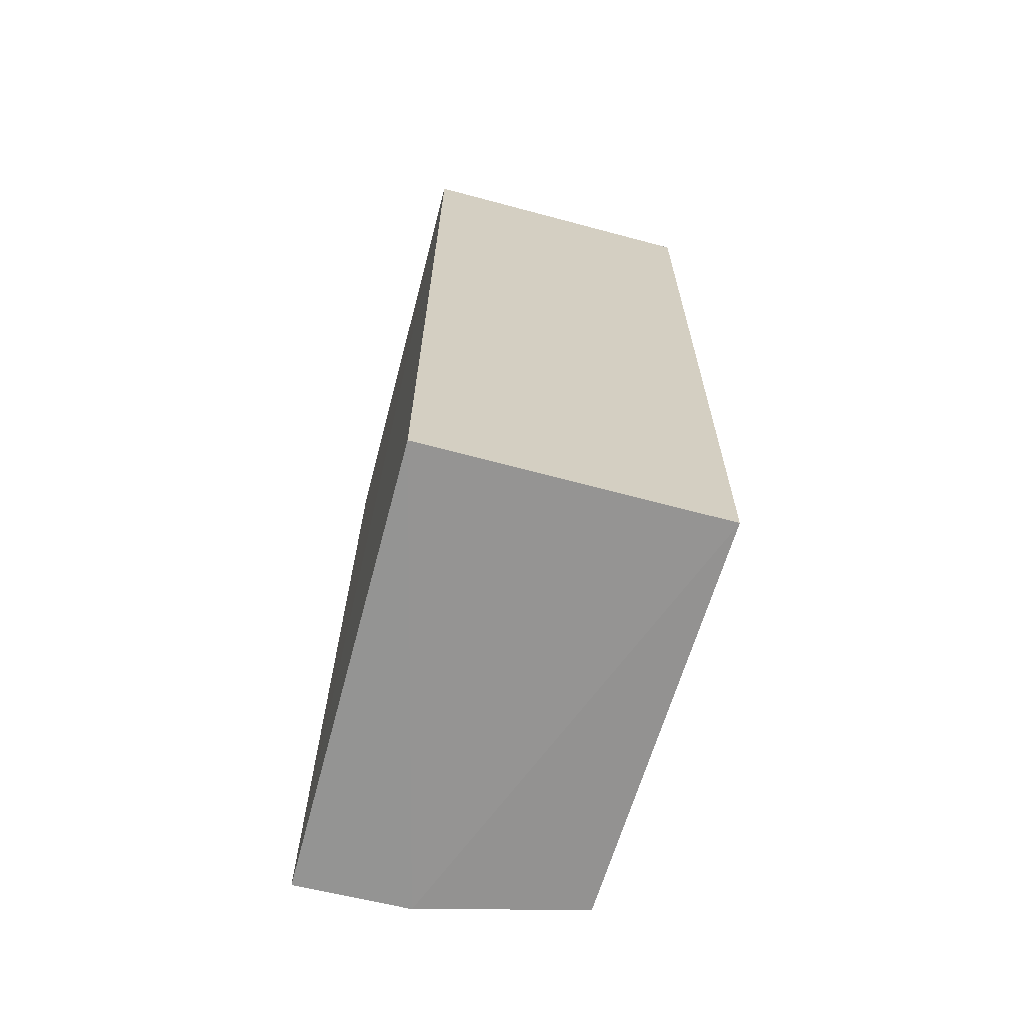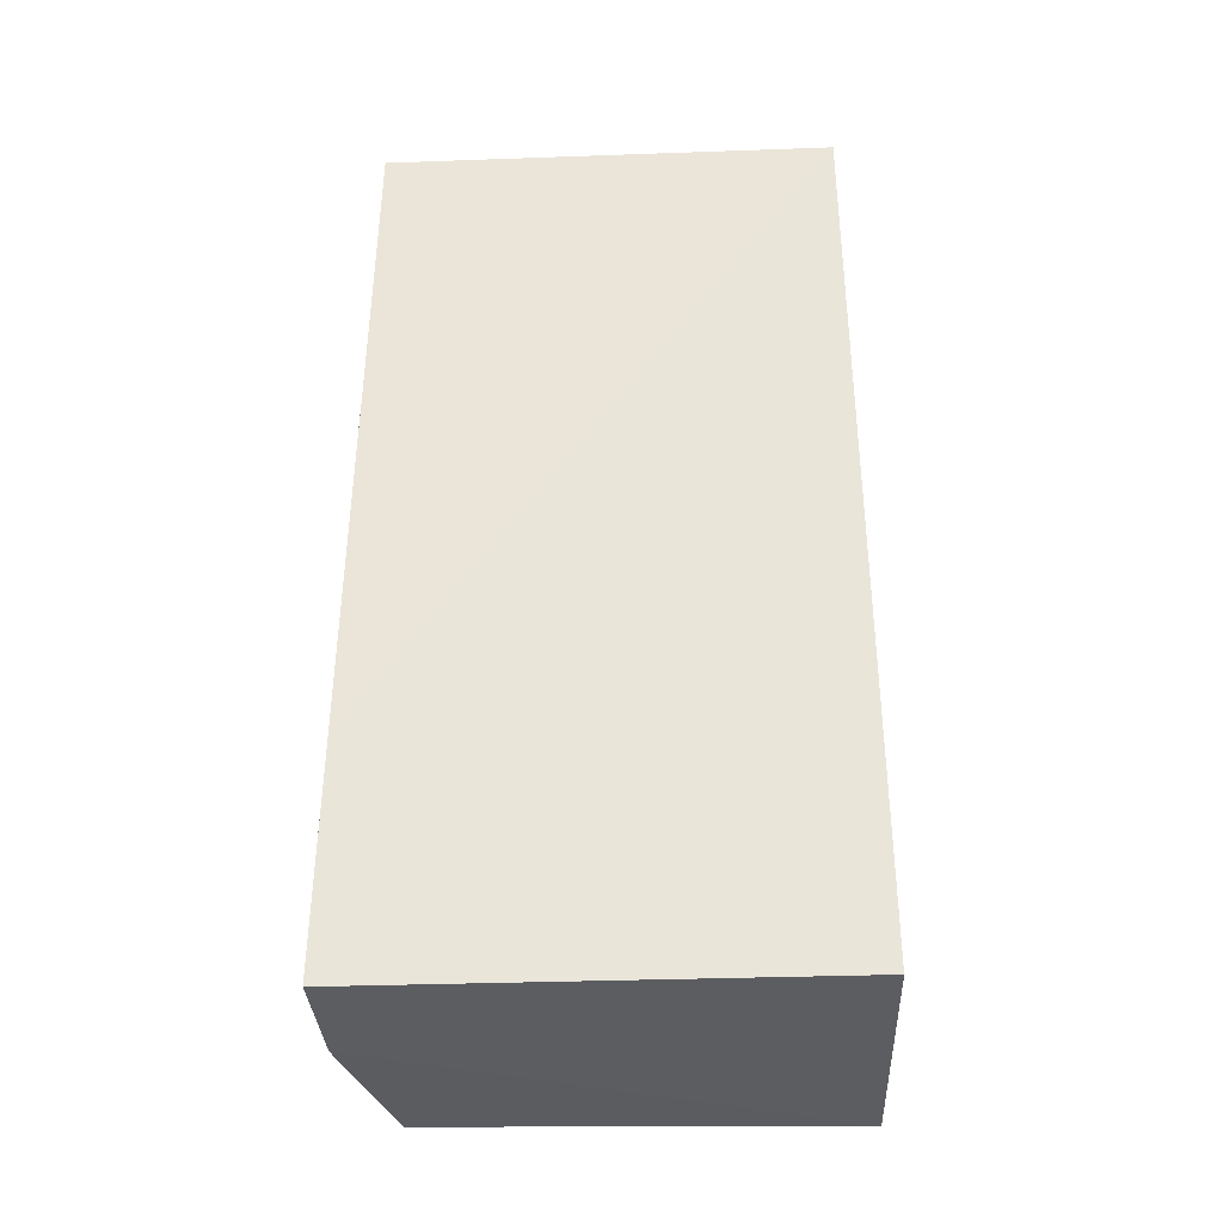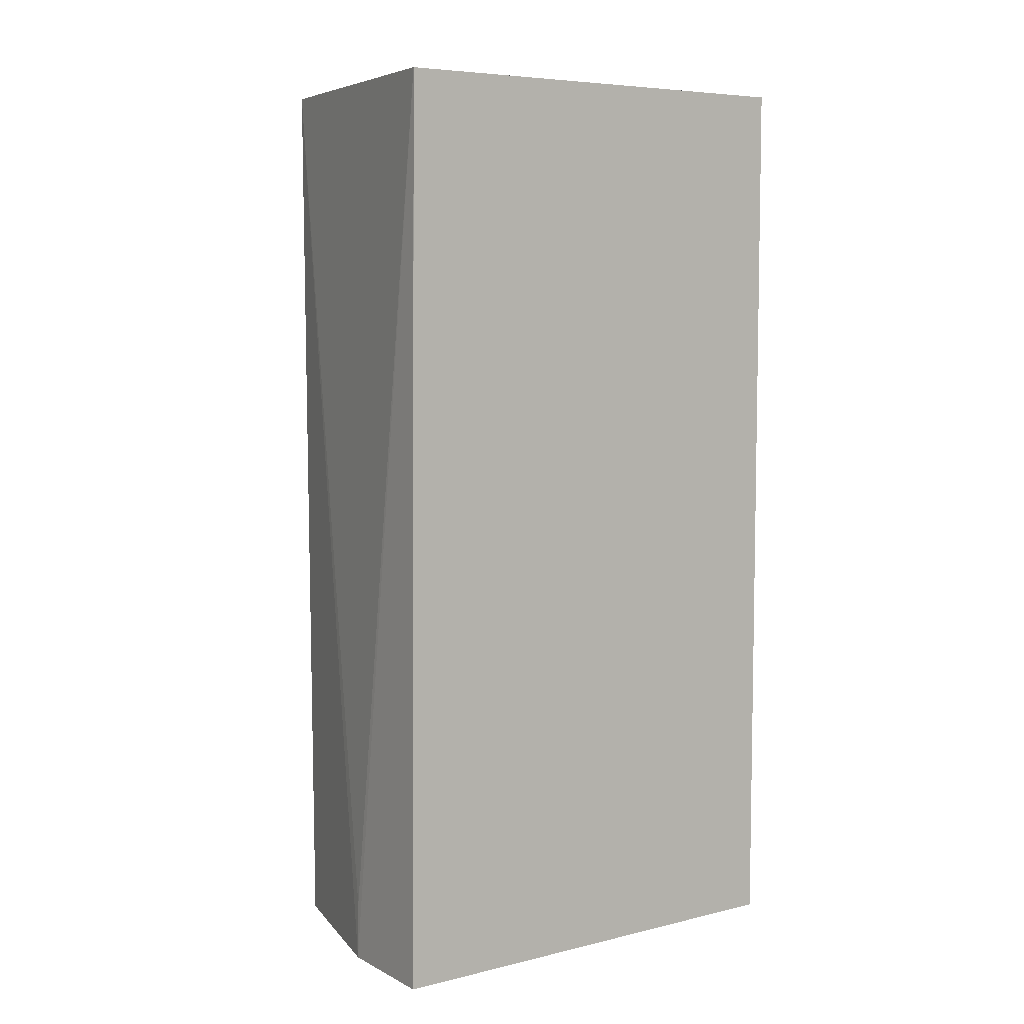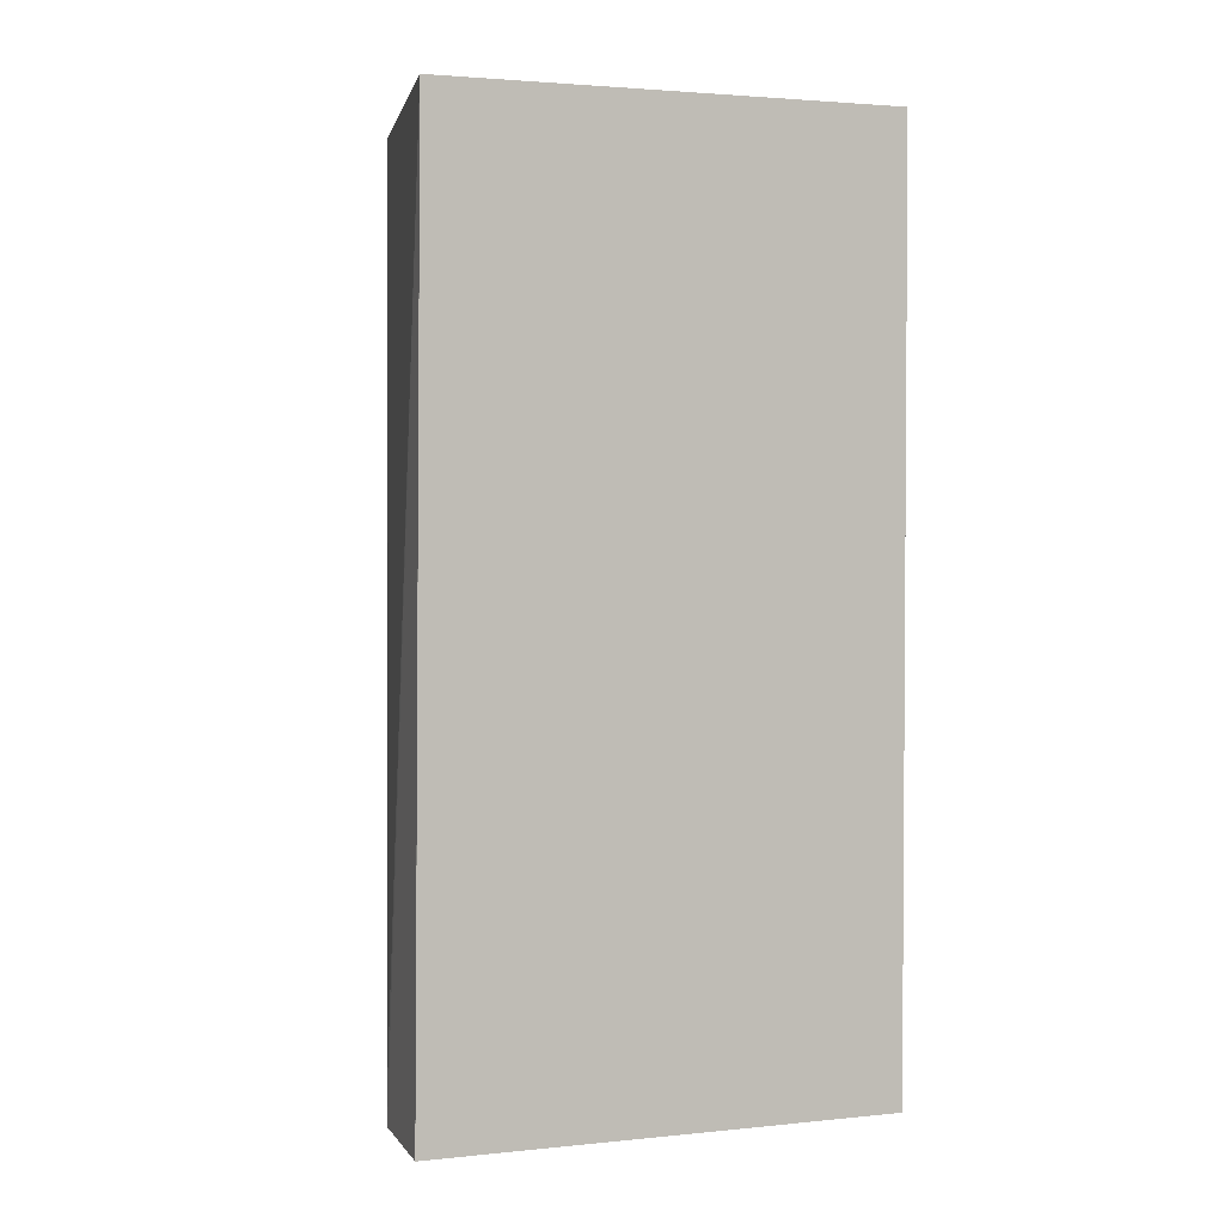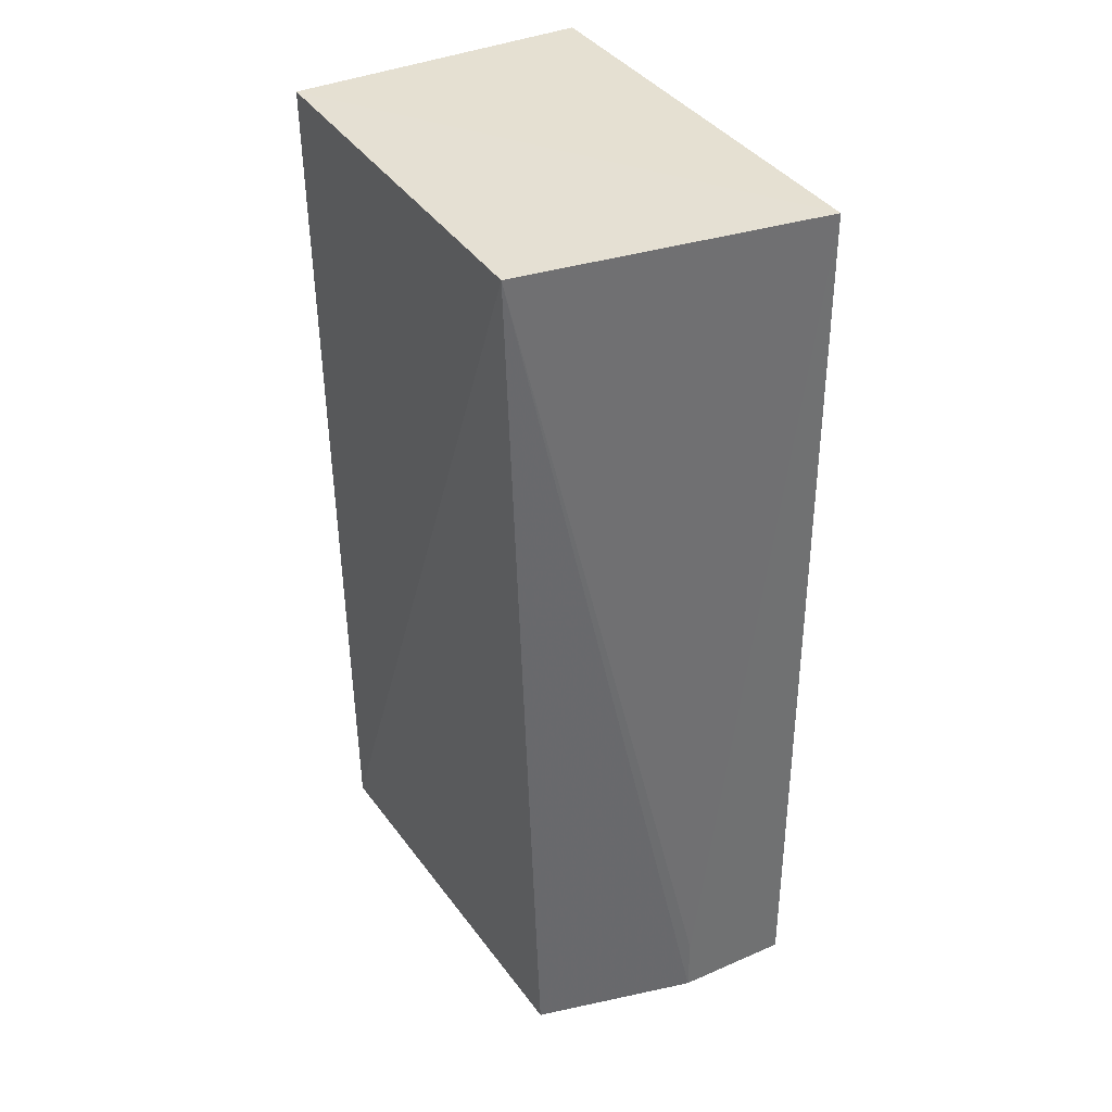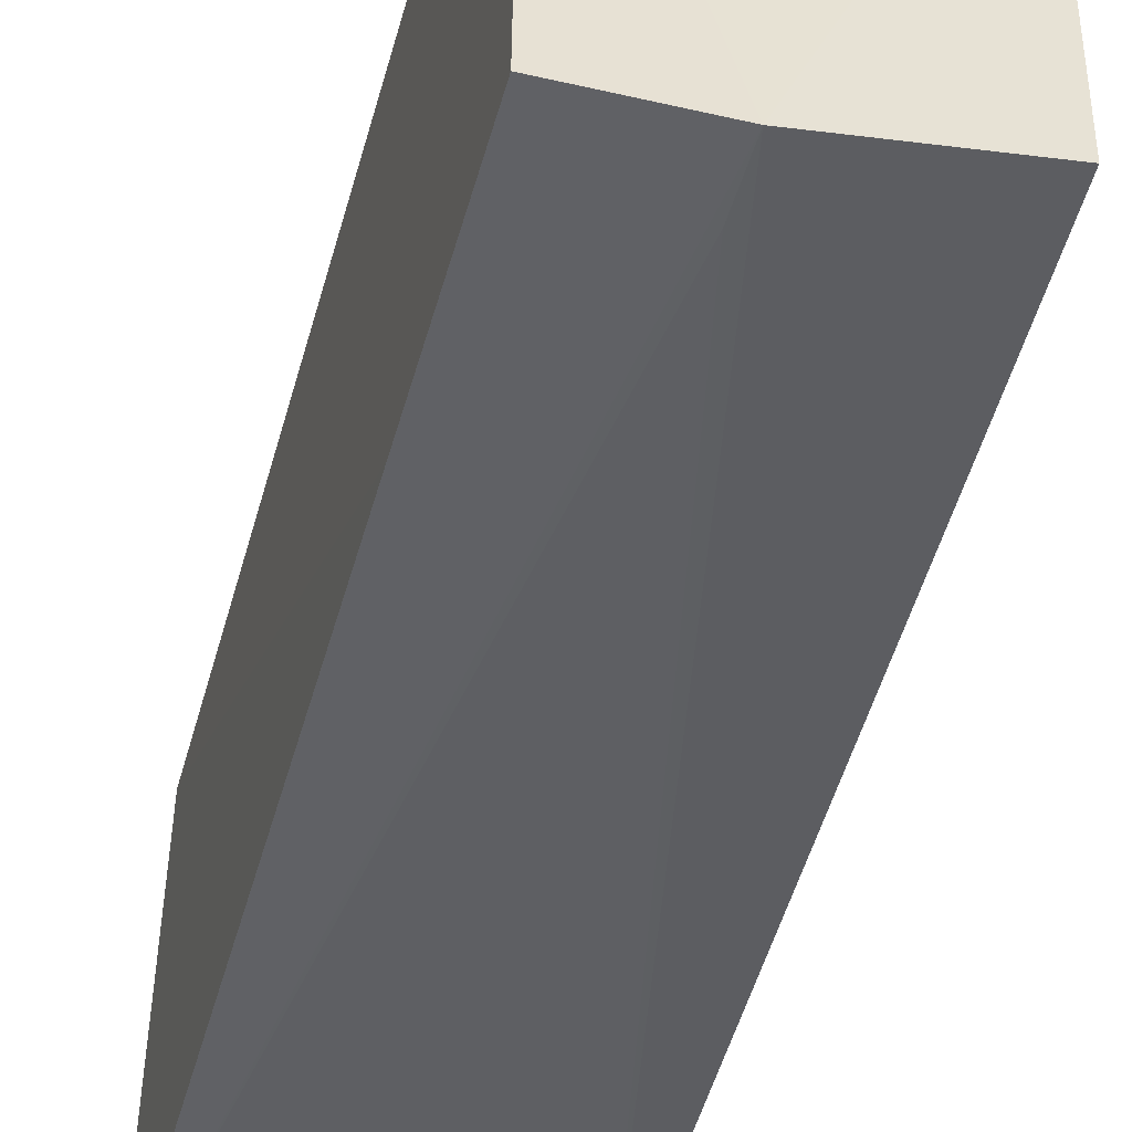
<metadata>
{"format":"obj","ext":"obj","renderer":"f3d","projection":"perspective","resolution":1024,"background":"white","views":[{"elev":-66.9,"azim":165.3,"up":"+Z"},{"elev":-35.9,"azim":92.7,"up":"+Z"},{"elev":6.4,"azim":54.9,"up":"+Z"},{"elev":2.4,"azim":70.9,"up":"+Z"},{"elev":37.7,"azim":-29.9,"up":"+Z"},{"elev":-49.3,"azim":164.4,"up":"+Y"}]}
</metadata>
<code>
v -0.146 0.00221 0.1088
v -0.146 -0.03967 0.1088
v -0.1459 -0.04041 0.02382
v -0.1732 0.002027 0.02397
v -0.1742 -0.03555 0.1087
v -0.146 0.00221 0.02388
v -0.1459 -0.04022 0.04505
v -0.1741 0.002049 0.1088
v -0.1565 -0.04014 0.02373
v -0.1565 -0.04007 0.02914
v -0.1718 -0.03644 0.02407
f 6 1 3
f 7 1 2
f 7 2 3
f 7 3 1
f 8 5 2
f 8 2 1
f 8 4 5
f 8 6 4
f 8 1 6
f 9 3 2
f 9 6 3
f 9 4 6
f 10 9 2
f 10 2 5
f 10 5 9
f 11 9 5
f 11 5 4
f 11 4 9

</code>
